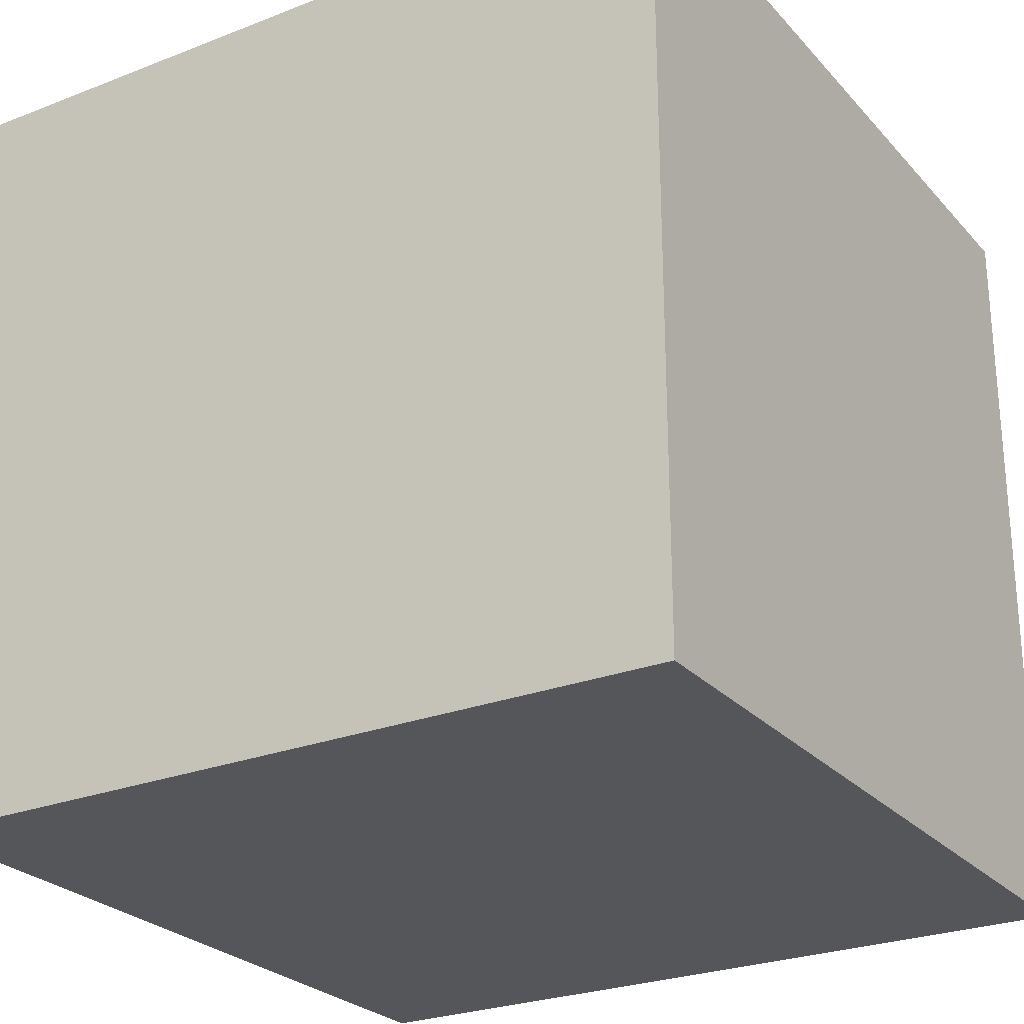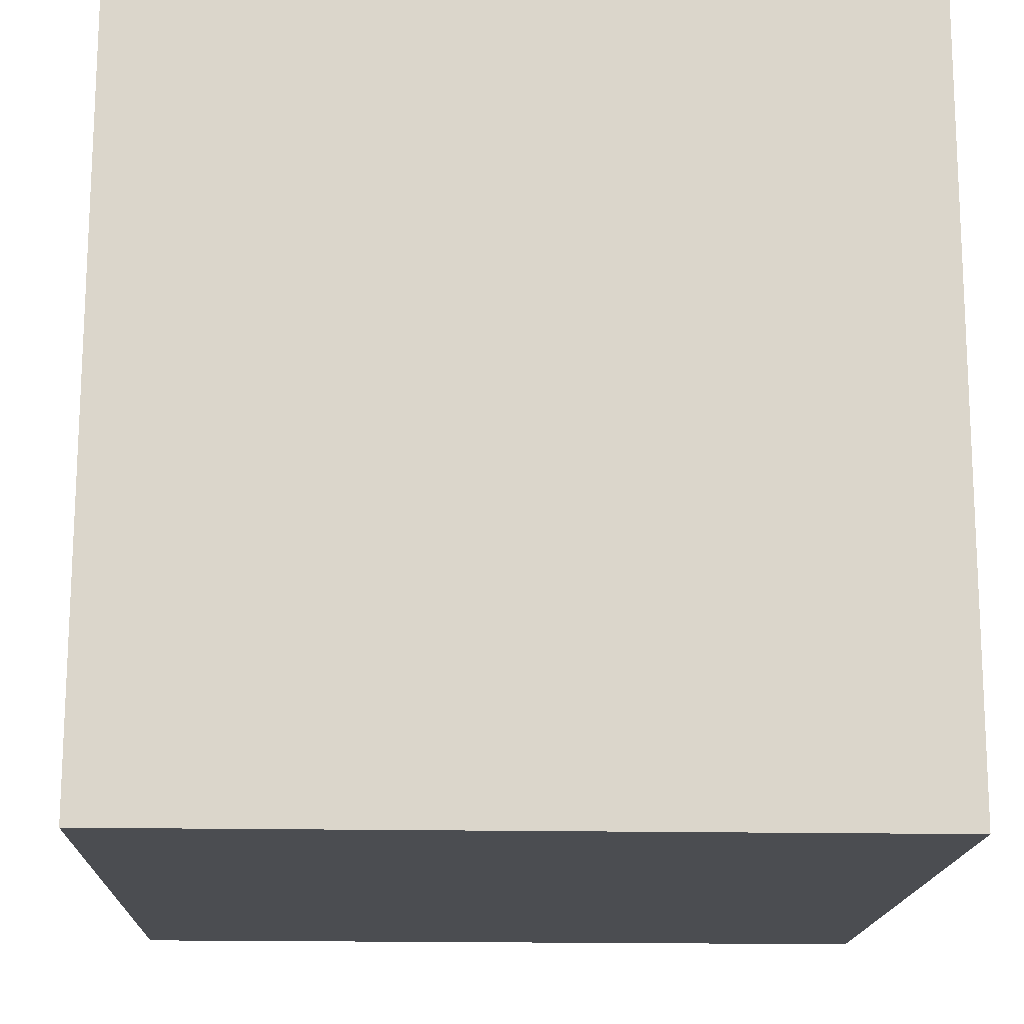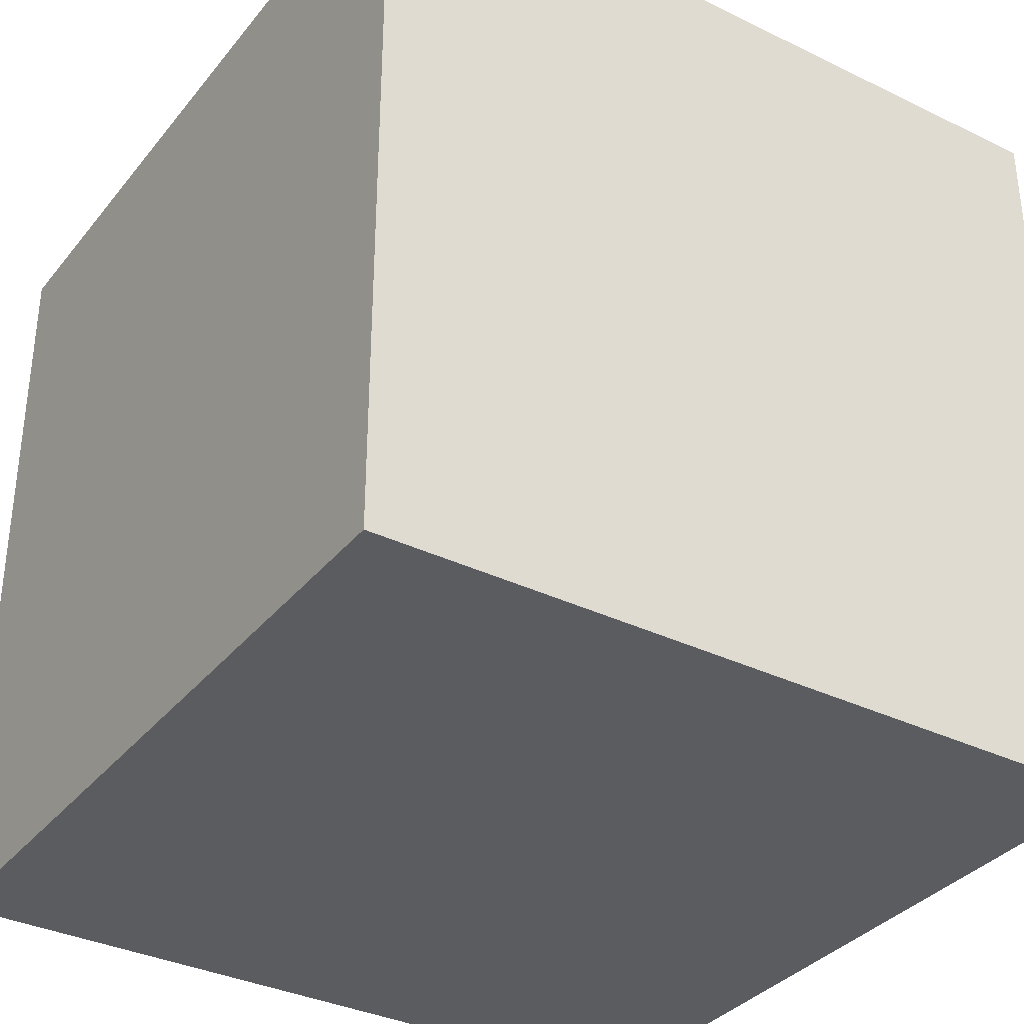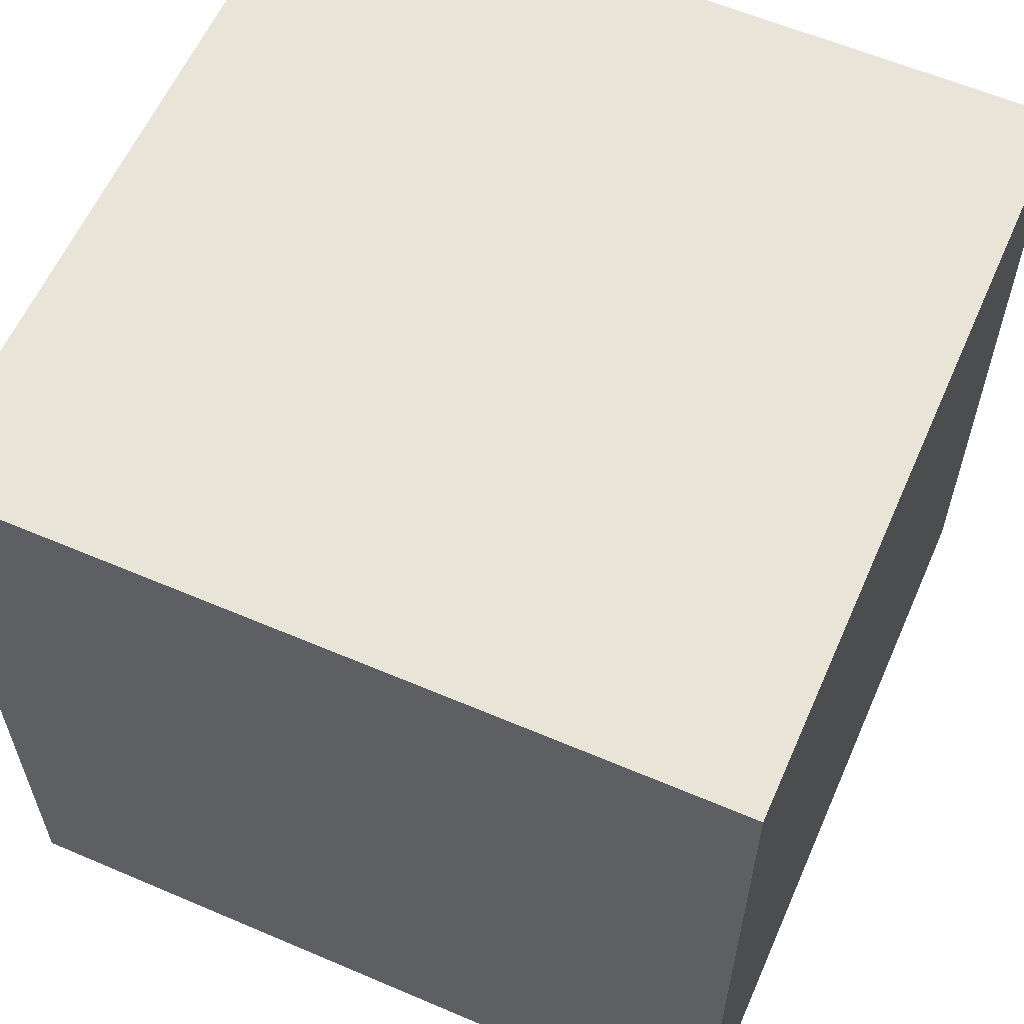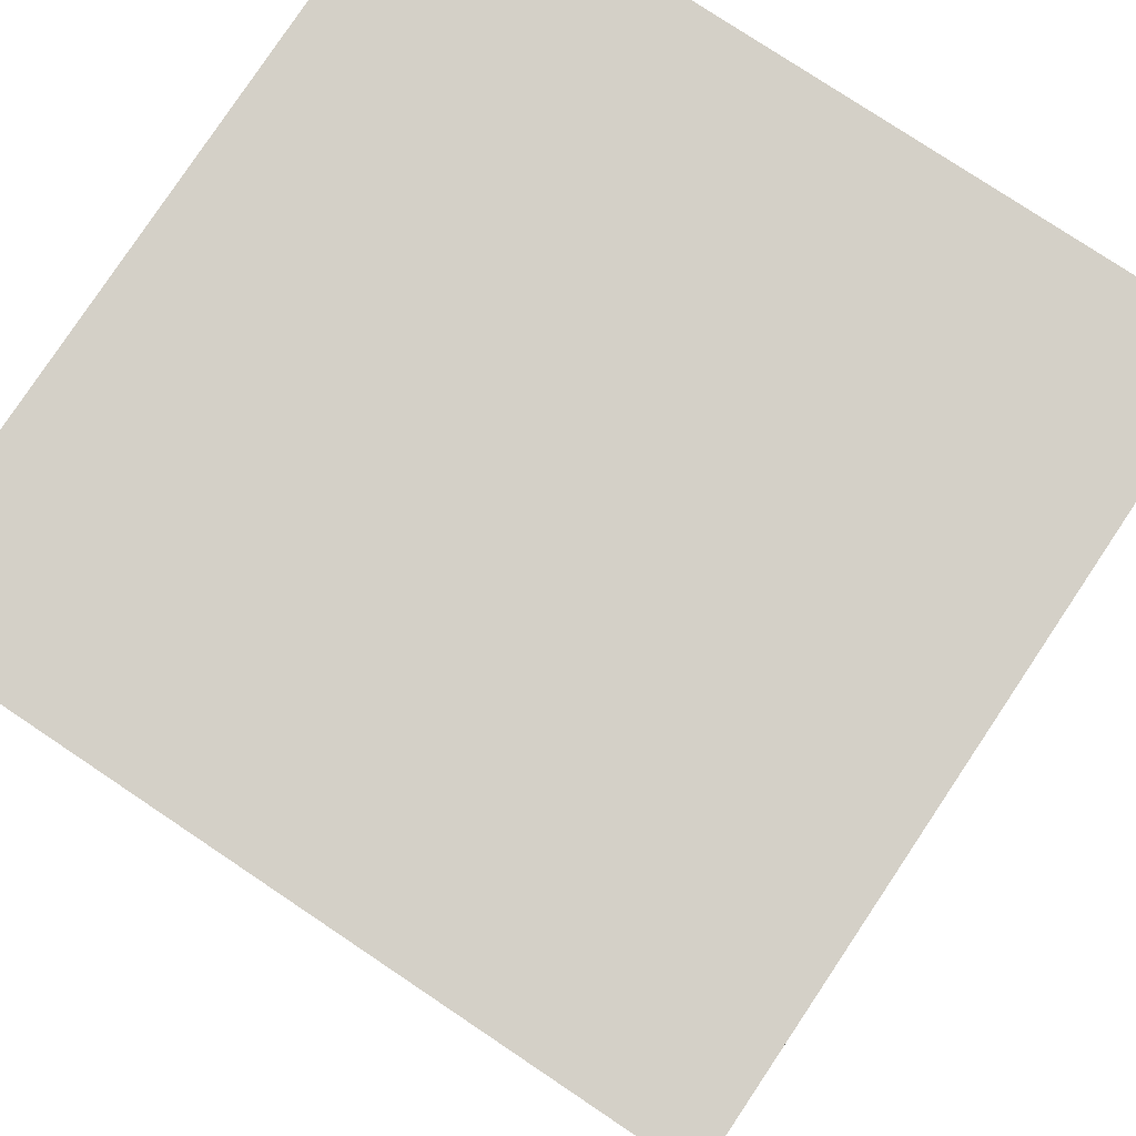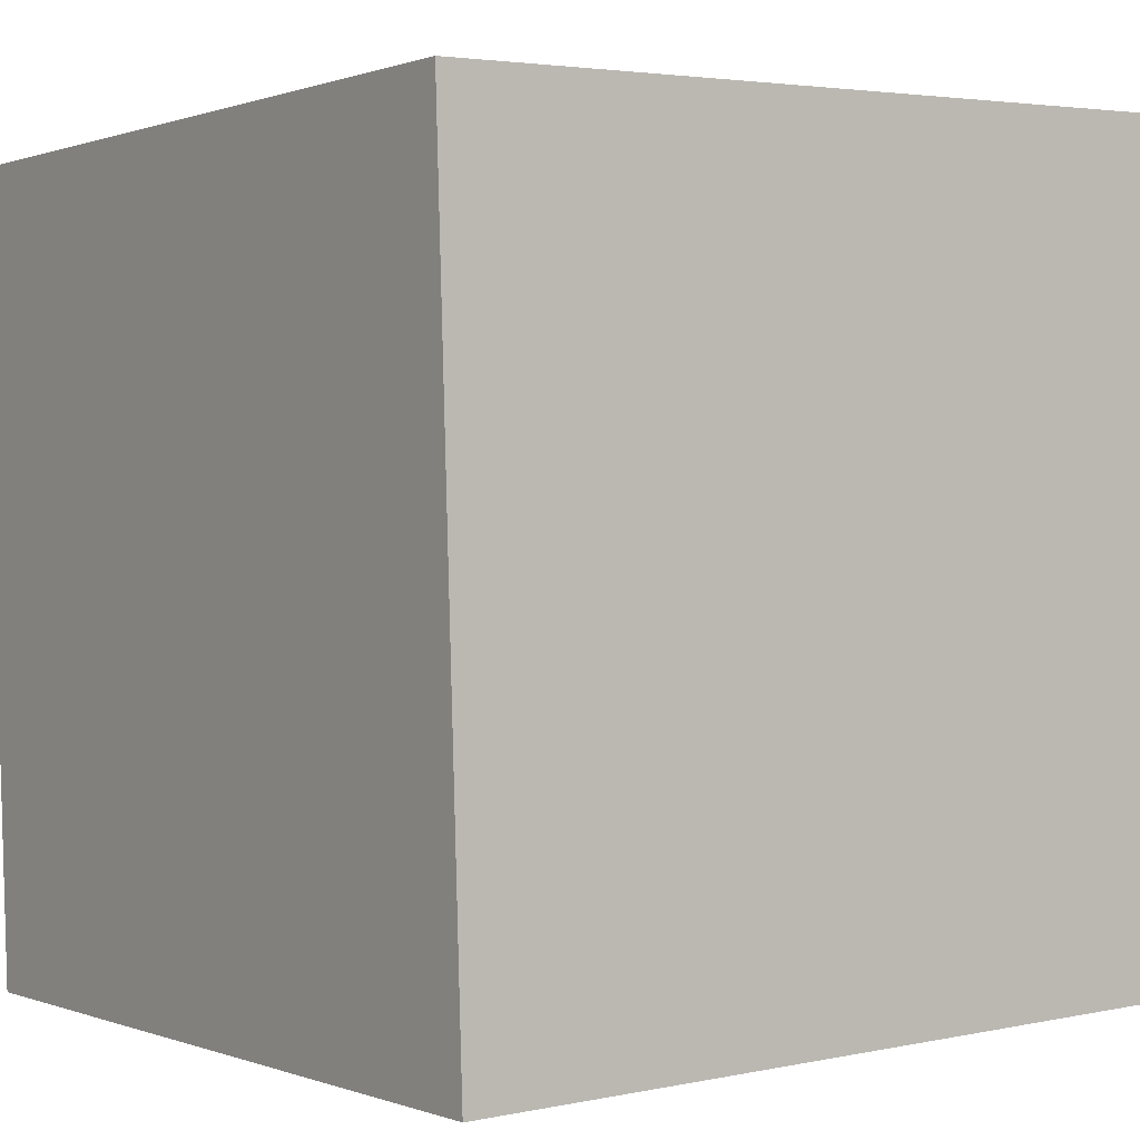
<metadata>
{"format":"obj","ext":"obj","renderer":"f3d","projection":"perspective","resolution":1024,"background":"white","views":[{"elev":-26.0,"azim":-145.8,"up":"+Y"},{"elev":-18.5,"azim":88.0,"up":"+Z"},{"elev":-34.7,"azim":149.4,"up":"+Y"},{"elev":59.8,"azim":-63.9,"up":"+Y"},{"elev":77.4,"azim":123.8,"up":"+Z"},{"elev":3.4,"azim":-125.8,"up":"+Z"}]}
</metadata>
<code>
o Cube.033_Cube.037
v 25.59 2.206 28.54
v 25.74 2.206 32.01
v 25.59 5.678 28.54
v 22.12 2.206 28.69
v 22.27 2.206 32.16
v 22.12 5.678 28.69
v 22.27 5.678 32.16
v 25.74 5.678 32.01
f 5 1 2
f 3 2 1
f 6 1 4
f 7 4 5
f 8 6 7
f 8 5 2
f 5 4 1
f 3 8 2
f 6 3 1
f 7 6 4
f 8 3 6
f 8 7 5

</code>
